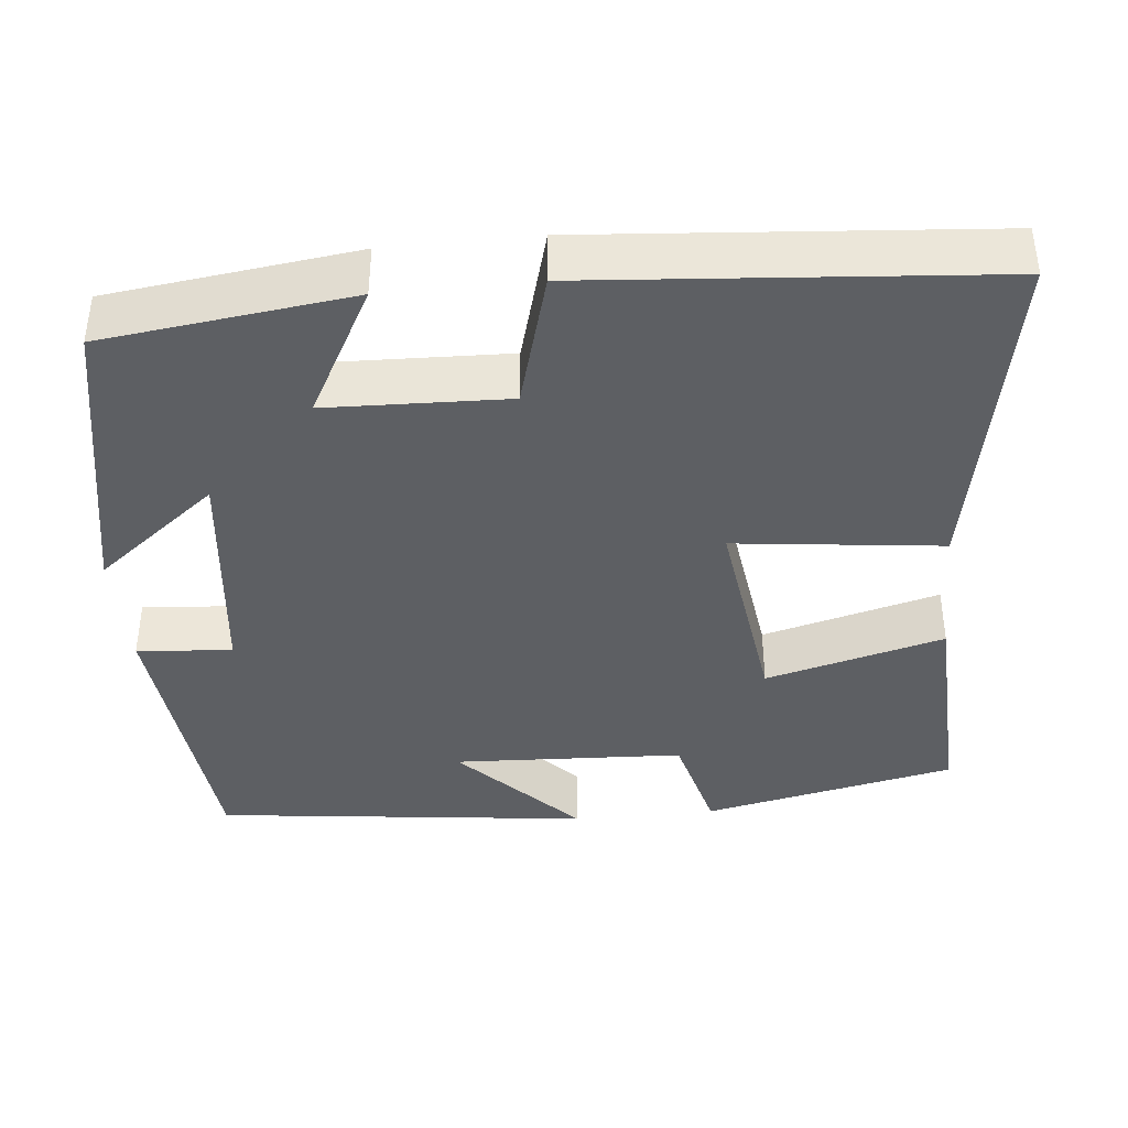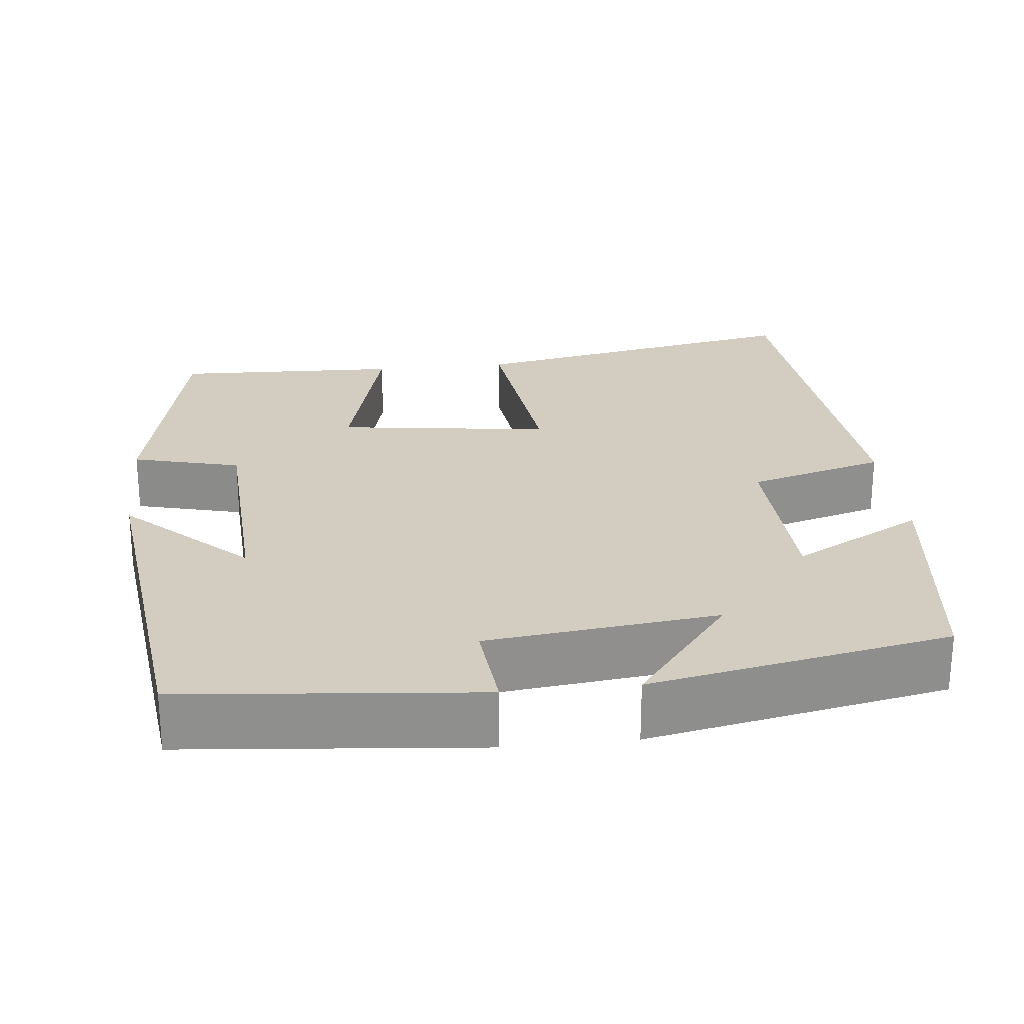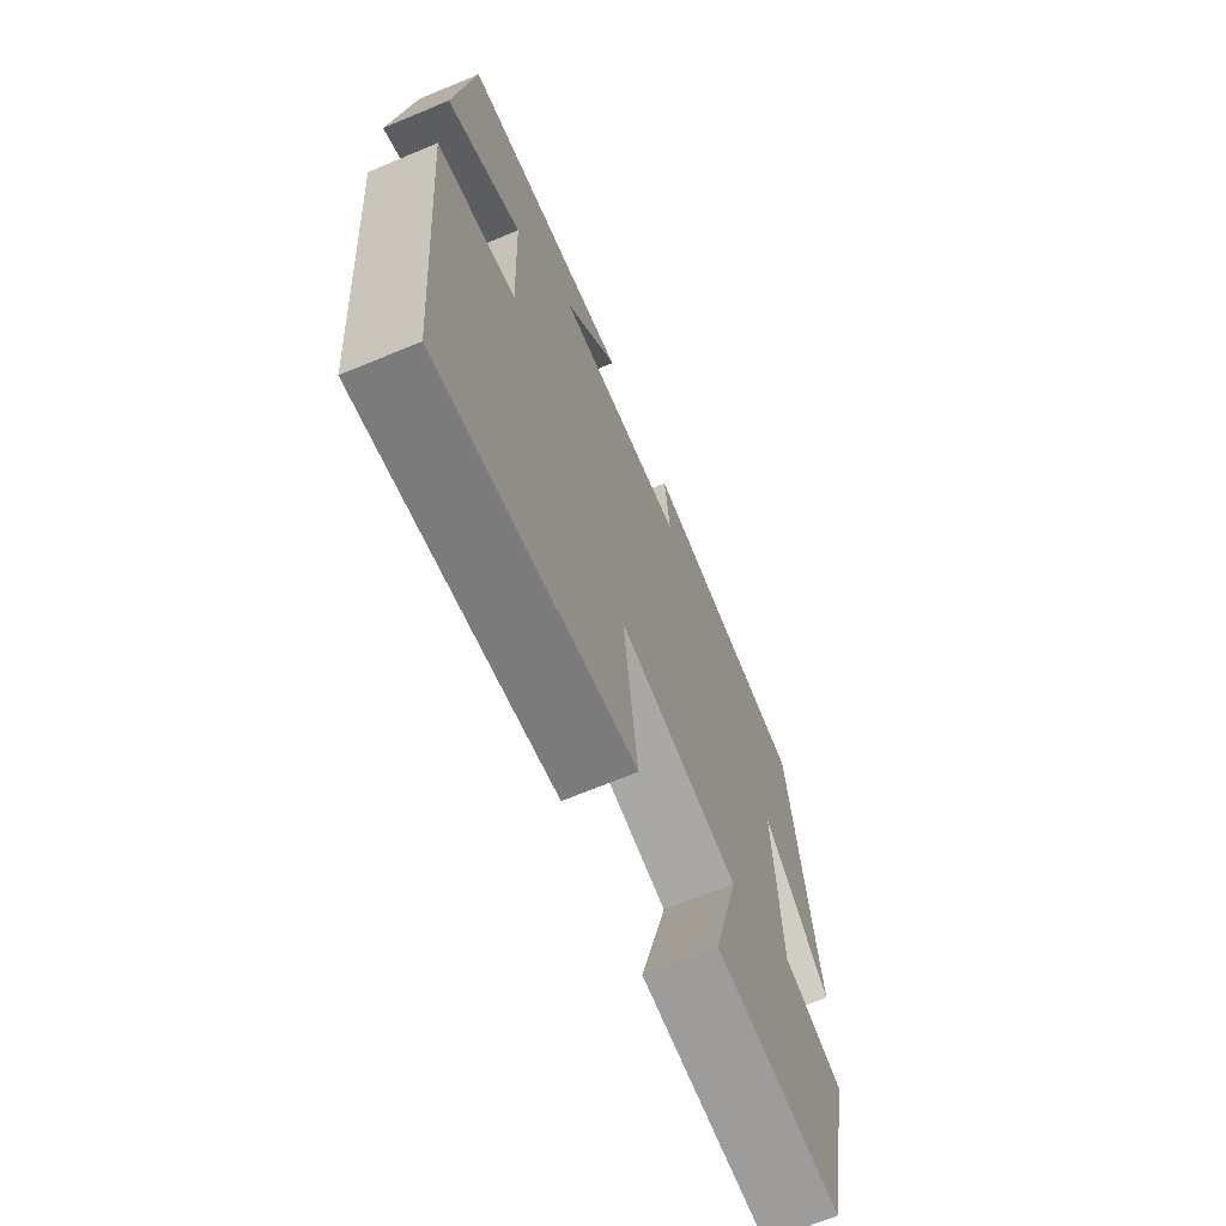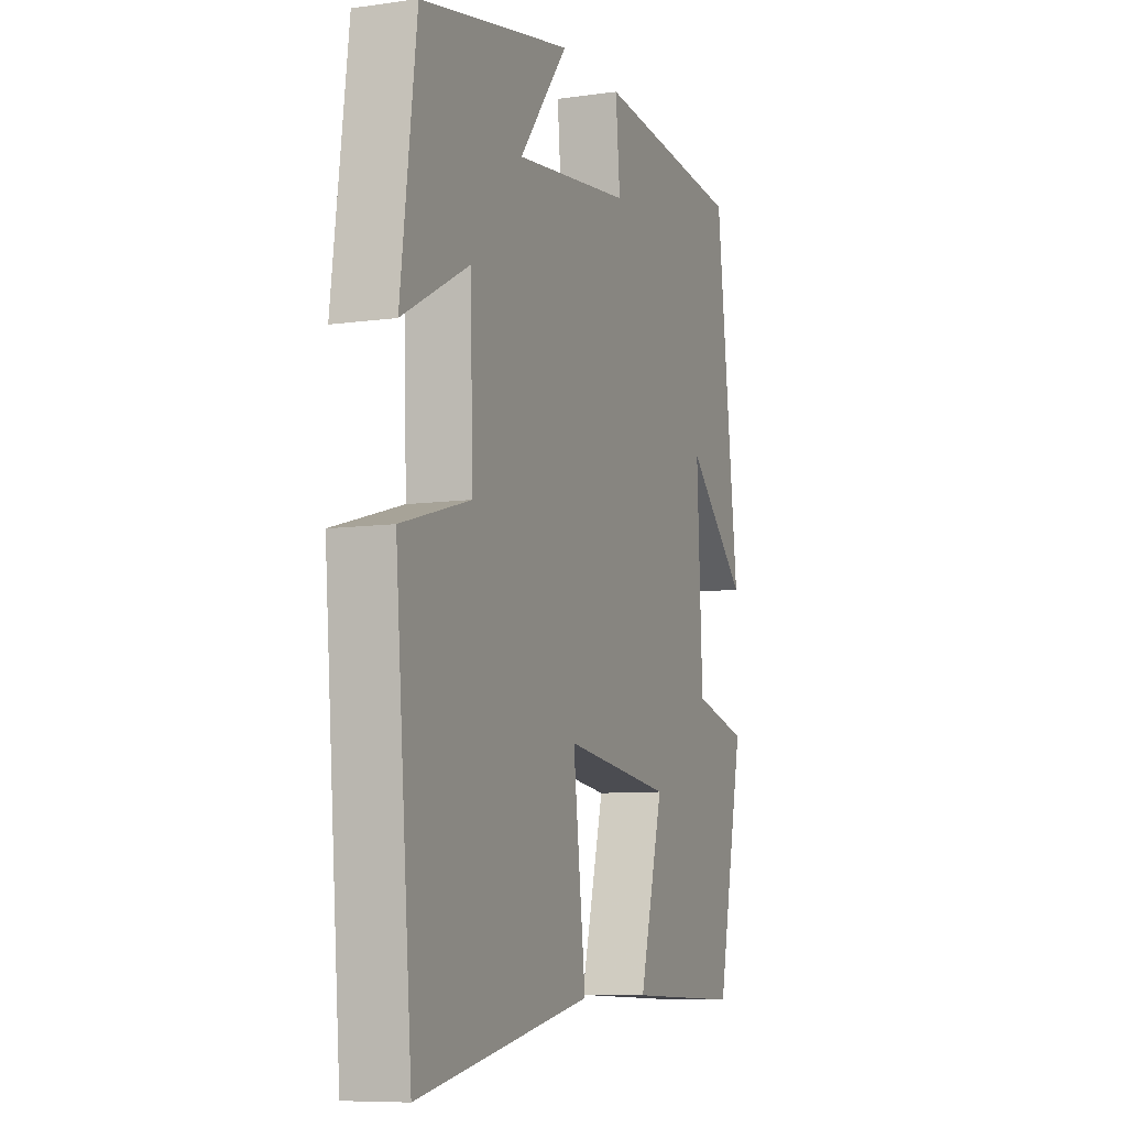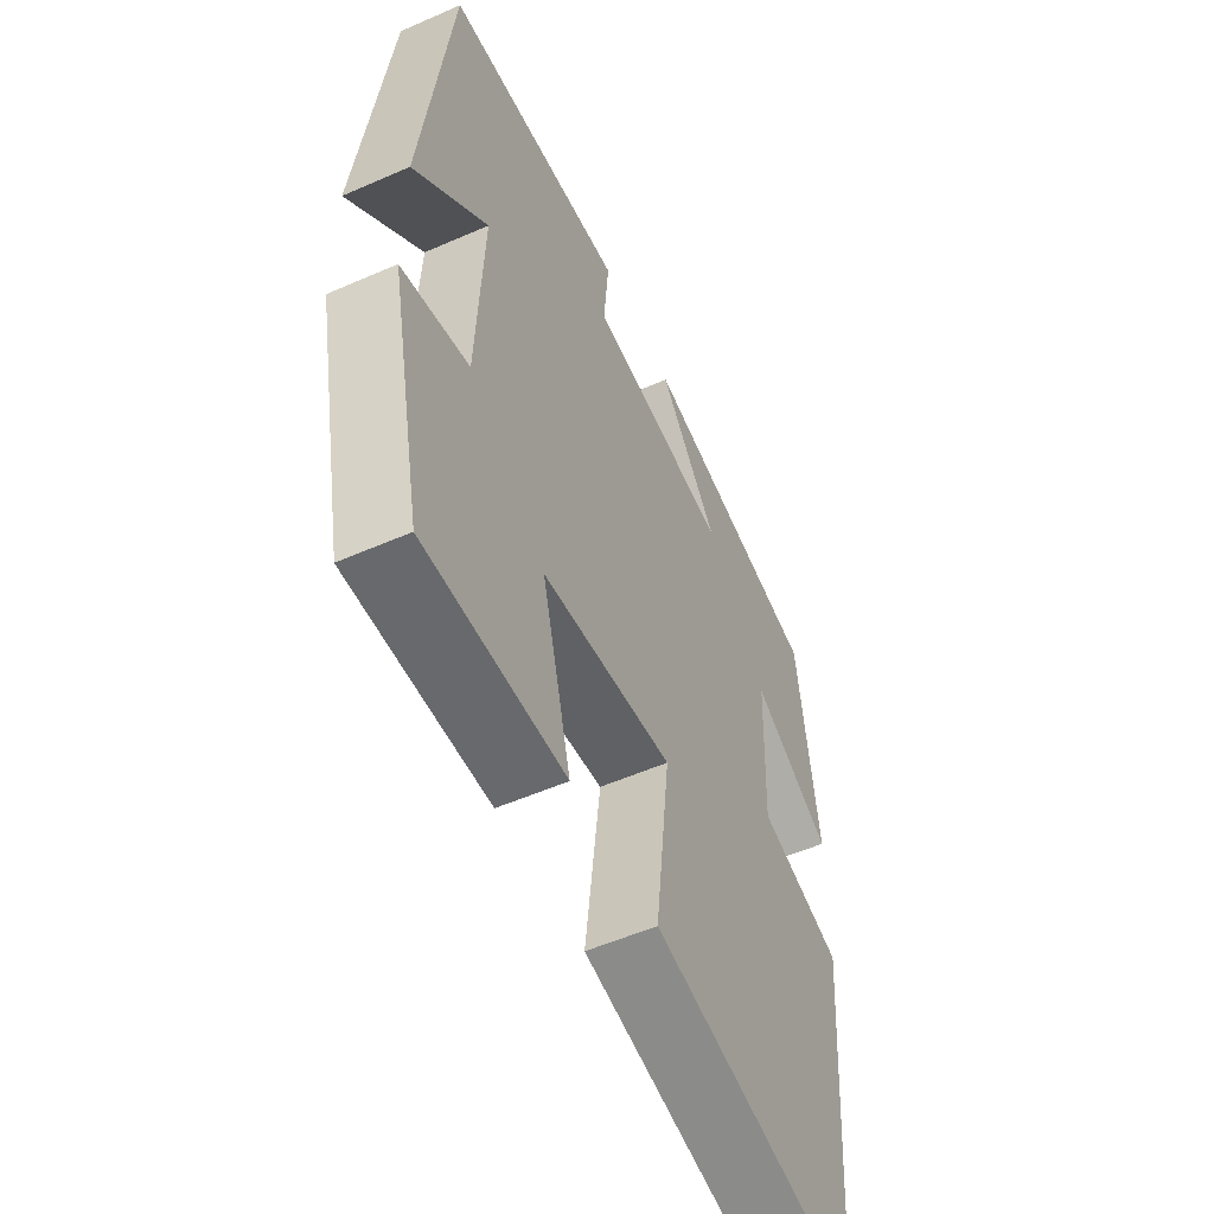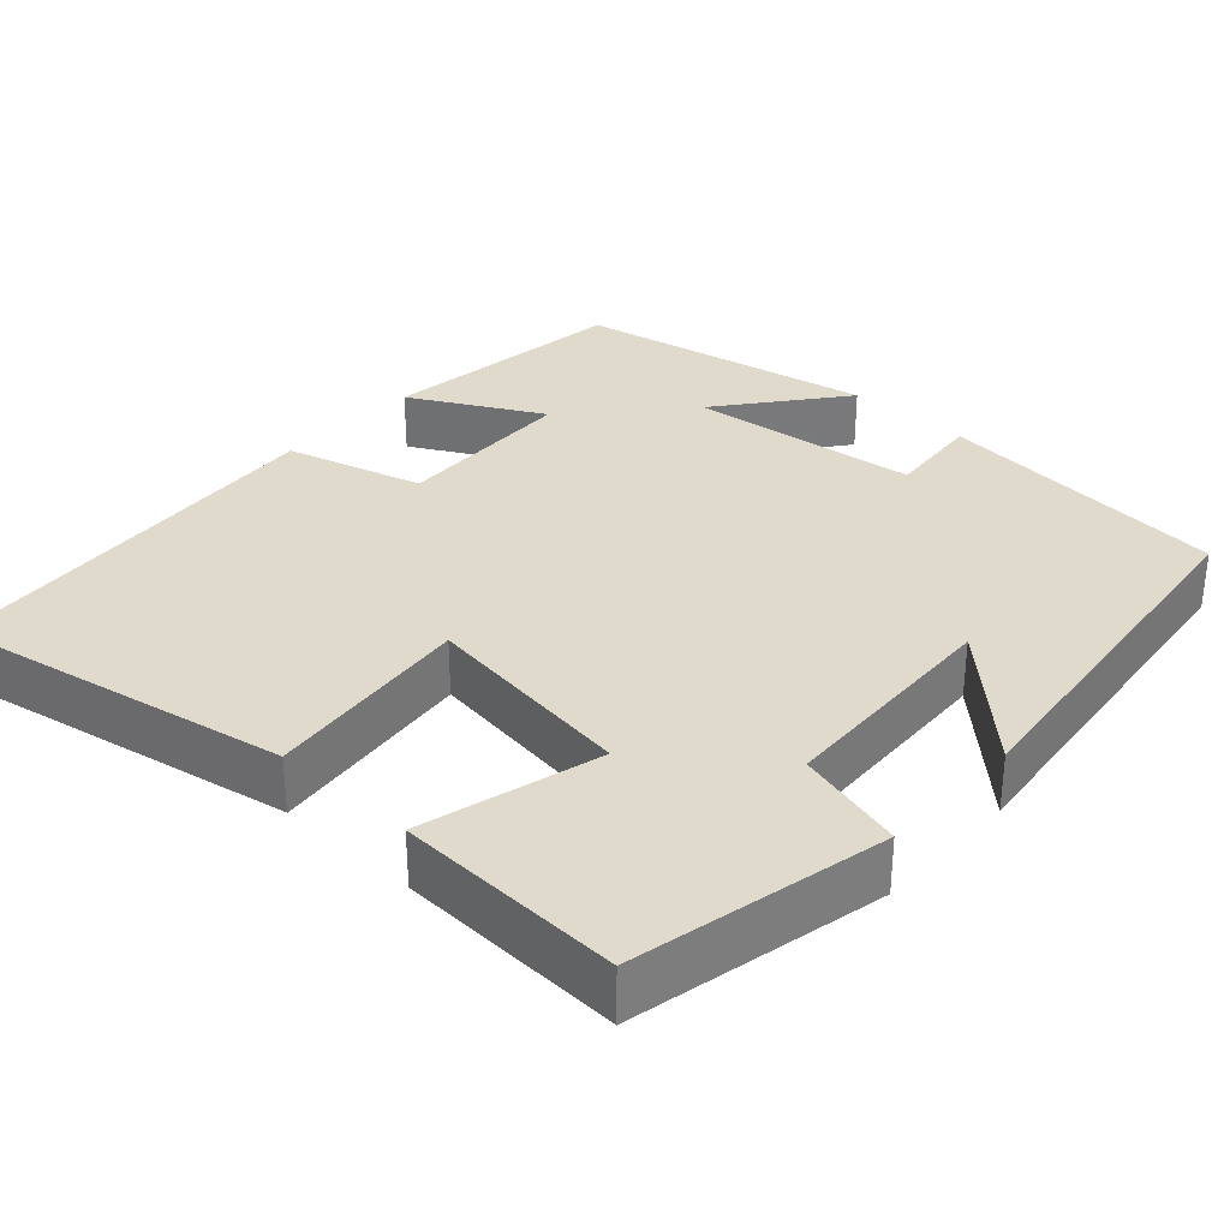
<metadata>
{"format":"obj","ext":"obj","renderer":"f3d","projection":"perspective","resolution":1024,"background":"white","views":[{"elev":-39.8,"azim":95.8,"up":"+Y"},{"elev":24.8,"azim":-6.1,"up":"+Y"},{"elev":-68.3,"azim":112.6,"up":"+Z"},{"elev":-8.2,"azim":111.3,"up":"+Z"},{"elev":-54.4,"azim":-65.1,"up":"+Z"},{"elev":32.5,"azim":-137.4,"up":"+Y"}]}
</metadata>
<code>
v -0.443 0.07 0.465
v -0.072 0.07 0.5
v -0.083 0.07 0.38
v 0.207 0.07 0.346
v 0.086 0.07 0.5
v 0.461 0.07 0.426
v 0.5 0.07 0.113
v 0.336 0.07 0.202
v 0.328 0.07 -0.026
v 0.5 0.07 -0.075
v 0.458 0.07 -0.583
v 0.029 0.07 -0.5
v 0.06 0.07 -0.239
v -0.208 0.07 -0.275
v -0.149 0.07 -0.5
v -0.433 0.07 -0.51
v -0.5 0.07 -0.191
v -0.364 0.07 -0.156
v -0.35 0.07 0.134
v -0.5 0.07 -0.009
v -0.443 0 0.465
v -0.072 0 0.5
v -0.083 0 0.38
v 0.207 0 0.346
v 0.086 0 0.5
v 0.461 0 0.426
v 0.5 0 0.113
v 0.336 0 0.202
v 0.328 0 -0.026
v 0.5 0 -0.075
v 0.458 0 -0.583
v 0.029 0 -0.5
v 0.06 0 -0.239
v -0.208 0 -0.275
v -0.149 0 -0.5
v -0.433 0 -0.51
v -0.5 0 -0.191
v -0.364 0 -0.156
v -0.35 0 0.134
v -0.5 0 -0.009
f 19 20 1 2
f 18 19 2 3
f 15 16 17 18
f 14 15 18
f 13 14 18 3
f 10 11 12 13
f 9 10 13
f 8 9 13 3
f 5 6 7 8
f 4 5 8
f 3 4 8
f 22 21 40 39
f 23 22 39 38
f 38 37 36 35
f 38 35 34
f 23 38 34 33
f 33 32 31 30
f 33 30 29
f 23 33 29 28
f 28 27 26 25
f 28 25 24
f 28 24 23
f 1 21 22 2
f 2 22 23 3
f 3 23 24 4
f 4 24 25 5
f 5 25 26 6
f 6 26 27 7
f 7 27 28 8
f 8 28 29 9
f 9 29 30 10
f 10 30 31 11
f 11 31 32 12
f 12 32 33 13
f 13 33 34 14
f 14 34 35 15
f 15 35 36 16
f 16 36 37 17
f 17 37 38 18
f 18 38 39 19
f 19 39 40 20
f 20 40 21 1

</code>
